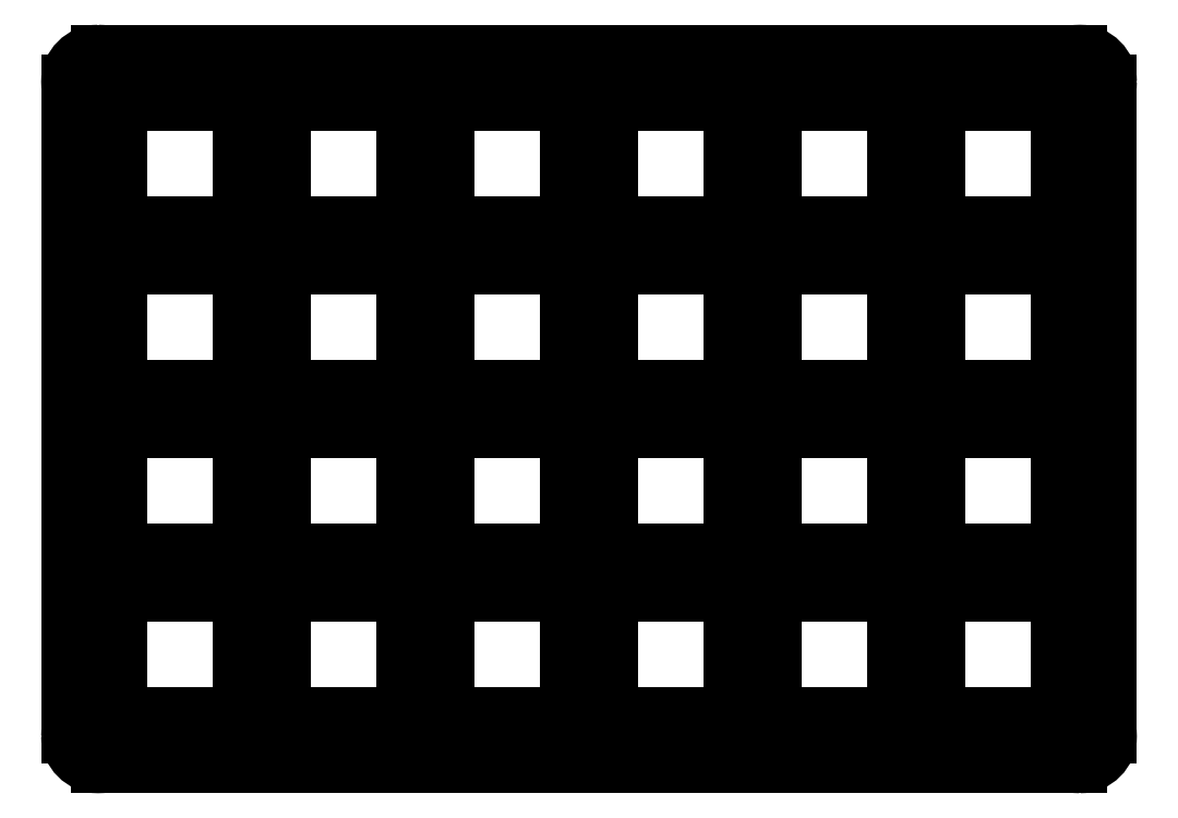
<metadata>
{"format":"dxf","ext":"dxf","renderer":"ezdxf+matplotlib","layout":"modelspace","background":"white","min_lineweight":24,"dpi":150}
</metadata>
<code>
0
SECTION
2
ENTITIES
0
LINE
8
0
10
88.5
20
-109.5
11
88.5
21
-33.5
0
ARC
8
0
10
90.5
20
-33.5
40
2
50
90
51
180
0
LINE
8
0
10
90.5
20
-31.5
11
204.5
21
-31.5
0
ARC
8
0
10
204.5
20
-33.5
40
2
50
360
51
90
0
LINE
8
0
10
206.5
20
-33.5
11
206.5
21
-109.5
0
ARC
8
0
10
204.5
20
-109.5
40
2
50
270
51
0
0
LINE
8
0
10
204.5
20
-111.5
11
90.5
21
-111.5
0
ARC
8
0
10
90.5
20
-109.5
40
2
50
180
51
270
0
LINE
8
0
10
92
20
-109
11
108
21
-109
0
LINE
8
0
10
109
20
-108
11
109
21
-92
0
LINE
8
0
10
108
20
-91
11
92
21
-91
0
LINE
8
0
10
91
20
-92
11
91
21
-108
0
LINE
8
0
10
92
20
-90
11
108
21
-90
0
LINE
8
0
10
109
20
-89
11
109
21
-73
0
LINE
8
0
10
108
20
-72
11
92
21
-72
0
LINE
8
0
10
91
20
-73
11
91
21
-89
0
LINE
8
0
10
92
20
-71
11
108
21
-71
0
LINE
8
0
10
109
20
-70
11
109
21
-54
0
LINE
8
0
10
108
20
-53
11
92
21
-53
0
LINE
8
0
10
91
20
-54
11
91
21
-70
0
LINE
8
0
10
92
20
-52
11
108
21
-52
0
LINE
8
0
10
109
20
-51
11
109
21
-35
0
LINE
8
0
10
108
20
-34
11
92
21
-34
0
LINE
8
0
10
91
20
-35
11
91
21
-51
0
LINE
8
0
10
111
20
-109
11
127
21
-109
0
LINE
8
0
10
128
20
-108
11
128
21
-92
0
LINE
8
0
10
127
20
-91
11
111
21
-91
0
LINE
8
0
10
110
20
-92
11
110
21
-108
0
LINE
8
0
10
111
20
-90
11
127
21
-90
0
LINE
8
0
10
128
20
-89
11
128
21
-73
0
LINE
8
0
10
127
20
-72
11
111
21
-72
0
LINE
8
0
10
110
20
-73
11
110
21
-89
0
LINE
8
0
10
111
20
-71
11
127
21
-71
0
LINE
8
0
10
128
20
-70
11
128
21
-54
0
LINE
8
0
10
127
20
-53
11
111
21
-53
0
LINE
8
0
10
110
20
-54
11
110
21
-70
0
LINE
8
0
10
111
20
-52
11
127
21
-52
0
LINE
8
0
10
128
20
-51
11
128
21
-35
0
LINE
8
0
10
127
20
-34
11
111
21
-34
0
LINE
8
0
10
110
20
-35
11
110
21
-51
0
LINE
8
0
10
130
20
-109
11
146
21
-109
0
LINE
8
0
10
147
20
-108
11
147
21
-92
0
LINE
8
0
10
146
20
-91
11
130
21
-91
0
LINE
8
0
10
129
20
-92
11
129
21
-108
0
LINE
8
0
10
130
20
-90
11
146
21
-90
0
LINE
8
0
10
147
20
-89
11
147
21
-73
0
LINE
8
0
10
146
20
-72
11
130
21
-72
0
LINE
8
0
10
129
20
-73
11
129
21
-89
0
LINE
8
0
10
130
20
-71
11
146
21
-71
0
LINE
8
0
10
147
20
-70
11
147
21
-54
0
LINE
8
0
10
146
20
-53
11
130
21
-53
0
LINE
8
0
10
129
20
-54
11
129
21
-70
0
LINE
8
0
10
130
20
-52
11
146
21
-52
0
LINE
8
0
10
147
20
-51
11
147
21
-35
0
LINE
8
0
10
146
20
-34
11
130
21
-34
0
LINE
8
0
10
129
20
-35
11
129
21
-51
0
LINE
8
0
10
149
20
-109
11
165
21
-109
0
LINE
8
0
10
166
20
-108
11
166
21
-92
0
LINE
8
0
10
165
20
-91
11
149
21
-91
0
LINE
8
0
10
148
20
-92
11
148
21
-108
0
LINE
8
0
10
149
20
-90
11
165
21
-90
0
LINE
8
0
10
166
20
-89
11
166
21
-73
0
LINE
8
0
10
165
20
-72
11
149
21
-72
0
LINE
8
0
10
148
20
-73
11
148
21
-89
0
LINE
8
0
10
149
20
-71
11
165
21
-71
0
LINE
8
0
10
166
20
-70
11
166
21
-54
0
LINE
8
0
10
165
20
-53
11
149
21
-53
0
LINE
8
0
10
148
20
-54
11
148
21
-70
0
LINE
8
0
10
149
20
-52
11
165
21
-52
0
LINE
8
0
10
166
20
-51
11
166
21
-35
0
LINE
8
0
10
165
20
-34
11
149
21
-34
0
LINE
8
0
10
148
20
-35
11
148
21
-51
0
LINE
8
0
10
168
20
-109
11
184
21
-109
0
LINE
8
0
10
185
20
-108
11
185
21
-92
0
LINE
8
0
10
184
20
-91
11
168
21
-91
0
LINE
8
0
10
167
20
-92
11
167
21
-108
0
LINE
8
0
10
168
20
-90
11
184
21
-90
0
LINE
8
0
10
185
20
-89
11
185
21
-73
0
LINE
8
0
10
184
20
-72
11
168
21
-72
0
LINE
8
0
10
167
20
-73
11
167
21
-89
0
LINE
8
0
10
168
20
-71
11
184
21
-71
0
LINE
8
0
10
185
20
-70
11
185
21
-54
0
LINE
8
0
10
184
20
-53
11
168
21
-53
0
LINE
8
0
10
167
20
-54
11
167
21
-70
0
LINE
8
0
10
168
20
-52
11
184
21
-52
0
LINE
8
0
10
185
20
-51
11
185
21
-35
0
LINE
8
0
10
184
20
-34
11
168
21
-34
0
LINE
8
0
10
167
20
-35
11
167
21
-51
0
LINE
8
0
10
187
20
-109
11
203
21
-109
0
LINE
8
0
10
204
20
-108
11
204
21
-92
0
LINE
8
0
10
203
20
-91
11
187
21
-91
0
LINE
8
0
10
186
20
-92
11
186
21
-108
0
LINE
8
0
10
187
20
-90
11
203
21
-90
0
LINE
8
0
10
204
20
-89
11
204
21
-73
0
LINE
8
0
10
203
20
-72
11
187
21
-72
0
LINE
8
0
10
186
20
-73
11
186
21
-89
0
LINE
8
0
10
187
20
-71
11
203
21
-71
0
LINE
8
0
10
204
20
-70
11
204
21
-54
0
LINE
8
0
10
203
20
-53
11
187
21
-53
0
LINE
8
0
10
186
20
-54
11
186
21
-70
0
LINE
8
0
10
187
20
-52
11
203
21
-52
0
LINE
8
0
10
204
20
-51
11
204
21
-35
0
LINE
8
0
10
203
20
-34
11
187
21
-34
0
LINE
8
0
10
186
20
-35
11
186
21
-51
0
ARC
8
0
10
108
20
-108
40
1
50
270
51
0
0
ARC
8
0
10
108
20
-92
40
1
50
0
51
90
0
ARC
8
0
10
92
20
-92
40
1
50
90
51
180
0
ARC
8
0
10
92
20
-108
40
1
50
180
51
270
0
ARC
8
0
10
108
20
-89
40
1
50
270
51
0
0
ARC
8
0
10
108
20
-73
40
1
50
0
51
90
0
ARC
8
0
10
92
20
-73
40
1
50
90
51
180
0
ARC
8
0
10
92
20
-89
40
1
50
180
51
270
0
ARC
8
0
10
108
20
-70
40
1
50
270
51
0
0
ARC
8
0
10
108
20
-54
40
1
50
0
51
90
0
ARC
8
0
10
92
20
-54
40
1
50
90
51
180
0
ARC
8
0
10
92
20
-70
40
1
50
180
51
270
0
ARC
8
0
10
108
20
-51
40
1
50
270
51
0
0
ARC
8
0
10
108
20
-35
40
1
50
0
51
90
0
ARC
8
0
10
92
20
-35
40
1
50
90
51
180
0
ARC
8
0
10
92
20
-51
40
1
50
180
51
270
0
ARC
8
0
10
127
20
-108
40
1
50
270
51
0
0
ARC
8
0
10
127
20
-92
40
1
50
0
51
90
0
ARC
8
0
10
111
20
-92
40
1
50
90
51
180
0
ARC
8
0
10
111
20
-108
40
1
50
180
51
270
0
ARC
8
0
10
127
20
-89
40
1
50
270
51
0
0
ARC
8
0
10
127
20
-73
40
1
50
0
51
90
0
ARC
8
0
10
111
20
-73
40
1
50
90
51
180
0
ARC
8
0
10
111
20
-89
40
1
50
180
51
270
0
ARC
8
0
10
127
20
-70
40
1
50
270
51
0
0
ARC
8
0
10
127
20
-54
40
1
50
0
51
90
0
ARC
8
0
10
111
20
-54
40
1
50
90
51
180
0
ARC
8
0
10
111
20
-70
40
1
50
180
51
270
0
ARC
8
0
10
127
20
-51
40
1
50
270
51
0
0
ARC
8
0
10
127
20
-35
40
1
50
0
51
90
0
ARC
8
0
10
111
20
-35
40
1
50
90
51
180
0
ARC
8
0
10
111
20
-51
40
1
50
180
51
270
0
ARC
8
0
10
146
20
-108
40
1
50
270
51
0
0
ARC
8
0
10
146
20
-92
40
1
50
0
51
90
0
ARC
8
0
10
130
20
-92
40
1
50
90
51
180
0
ARC
8
0
10
130
20
-108
40
1
50
180
51
270
0
ARC
8
0
10
146
20
-89
40
1
50
270
51
0
0
ARC
8
0
10
146
20
-73
40
1
50
0
51
90
0
ARC
8
0
10
130
20
-73
40
1
50
90
51
180
0
ARC
8
0
10
130
20
-89
40
1
50
180
51
270
0
ARC
8
0
10
146
20
-70
40
1
50
270
51
0
0
ARC
8
0
10
146
20
-54
40
1
50
0
51
90
0
ARC
8
0
10
130
20
-54
40
1
50
90
51
180
0
ARC
8
0
10
130
20
-70
40
1
50
180
51
270
0
ARC
8
0
10
146
20
-51
40
1
50
270
51
0
0
ARC
8
0
10
146
20
-35
40
1
50
0
51
90
0
ARC
8
0
10
130
20
-35
40
1
50
90
51
180
0
ARC
8
0
10
130
20
-51
40
1
50
180
51
270
0
ARC
8
0
10
165
20
-108
40
1
50
270
51
0
0
ARC
8
0
10
165
20
-92
40
1
50
0
51
90
0
ARC
8
0
10
149
20
-92
40
1
50
90
51
180
0
ARC
8
0
10
149
20
-108
40
1
50
180
51
270
0
ARC
8
0
10
165
20
-89
40
1
50
270
51
0
0
ARC
8
0
10
165
20
-73
40
1
50
0
51
90
0
ARC
8
0
10
149
20
-73
40
1
50
90
51
180
0
ARC
8
0
10
149
20
-89
40
1
50
180
51
270
0
ARC
8
0
10
165
20
-70
40
1
50
270
51
0
0
ARC
8
0
10
165
20
-54
40
1
50
0
51
90
0
ARC
8
0
10
149
20
-54
40
1
50
90
51
180
0
ARC
8
0
10
149
20
-70
40
1
50
180
51
270
0
ARC
8
0
10
165
20
-51
40
1
50
270
51
0
0
ARC
8
0
10
165
20
-35
40
1
50
0
51
90
0
ARC
8
0
10
149
20
-35
40
1
50
90
51
180
0
ARC
8
0
10
149
20
-51
40
1
50
180
51
270
0
ARC
8
0
10
184
20
-108
40
1
50
270
51
0
0
ARC
8
0
10
184
20
-92
40
1
50
0
51
90
0
ARC
8
0
10
168
20
-92
40
1
50
90
51
180
0
ARC
8
0
10
168
20
-108
40
1
50
180
51
270
0
ARC
8
0
10
184
20
-89
40
1
50
270
51
0
0
ARC
8
0
10
184
20
-73
40
1
50
0
51
90
0
ARC
8
0
10
168
20
-73
40
1
50
90
51
180
0
ARC
8
0
10
168
20
-89
40
1
50
180
51
270
0
ARC
8
0
10
184
20
-70
40
1
50
270
51
0
0
ARC
8
0
10
184
20
-54
40
1
50
0
51
90
0
ARC
8
0
10
168
20
-54
40
1
50
90
51
180
0
ARC
8
0
10
168
20
-70
40
1
50
180
51
270
0
ARC
8
0
10
184
20
-51
40
1
50
270
51
0
0
ARC
8
0
10
184
20
-35
40
1
50
0
51
90
0
ARC
8
0
10
168
20
-35
40
1
50
90
51
180
0
ARC
8
0
10
168
20
-51
40
1
50
180
51
270
0
ARC
8
0
10
203
20
-108
40
1
50
270
51
0
0
ARC
8
0
10
203
20
-92
40
1
50
0
51
90
0
ARC
8
0
10
187
20
-92
40
1
50
90
51
180
0
ARC
8
0
10
187
20
-108
40
1
50
180
51
270
0
ARC
8
0
10
203
20
-89
40
1
50
270
51
0
0
ARC
8
0
10
203
20
-73
40
1
50
0
51
90
0
ARC
8
0
10
187
20
-73
40
1
50
90
51
180
0
ARC
8
0
10
187
20
-89
40
1
50
180
51
270
0
ARC
8
0
10
203
20
-70
40
1
50
270
51
0
0
ARC
8
0
10
203
20
-54
40
1
50
0
51
90
0
ARC
8
0
10
187
20
-54
40
1
50
90
51
180
0
ARC
8
0
10
187
20
-70
40
1
50
180
51
270
0
ARC
8
0
10
203
20
-51
40
1
50
270
51
0
0
ARC
8
0
10
203
20
-35
40
1
50
0
51
90
0
ARC
8
0
10
187
20
-35
40
1
50
90
51
180
0
ARC
8
0
10
187
20
-51
40
1
50
180
51
270
0
CIRCLE
8
0
10
128.5
20
-52.5
40
1.1
0
CIRCLE
8
0
10
185.5
20
-52.5
40
1.1
0
CIRCLE
8
0
10
185.5
20
-90.5
40
1.1
0
CIRCLE
8
0
10
109.5
20
-90.5
40
1.1
0
CIRCLE
8
0
10
147.5
20
-71.5
40
1.1
0
LINE
8
0
10
93
20
-107
11
107
21
-107
0
LINE
8
0
10
107
20
-107
11
107
21
-93
0
LINE
8
0
10
107
20
-93
11
93
21
-93
0
LINE
8
0
10
93
20
-93
11
93
21
-107
0
LINE
8
0
10
93
20
-88
11
107
21
-88
0
LINE
8
0
10
107
20
-88
11
107
21
-74
0
LINE
8
0
10
107
20
-74
11
93
21
-74
0
LINE
8
0
10
93
20
-74
11
93
21
-88
0
LINE
8
0
10
93
20
-69
11
107
21
-69
0
LINE
8
0
10
107
20
-69
11
107
21
-55
0
LINE
8
0
10
107
20
-55
11
93
21
-55
0
LINE
8
0
10
93
20
-55
11
93
21
-69
0
LINE
8
0
10
93
20
-50
11
107
21
-50
0
LINE
8
0
10
107
20
-50
11
107
21
-36
0
LINE
8
0
10
107
20
-36
11
93
21
-36
0
LINE
8
0
10
93
20
-36
11
93
21
-50
0
LINE
8
0
10
112
20
-107
11
126
21
-107
0
LINE
8
0
10
126
20
-107
11
126
21
-93
0
LINE
8
0
10
126
20
-93
11
112
21
-93
0
LINE
8
0
10
112
20
-93
11
112
21
-107
0
LINE
8
0
10
112
20
-88
11
126
21
-88
0
LINE
8
0
10
126
20
-88
11
126
21
-74
0
LINE
8
0
10
126
20
-74
11
112
21
-74
0
LINE
8
0
10
112
20
-74
11
112
21
-88
0
LINE
8
0
10
112
20
-69
11
126
21
-69
0
LINE
8
0
10
126
20
-69
11
126
21
-55
0
LINE
8
0
10
126
20
-55
11
112
21
-55
0
LINE
8
0
10
112
20
-55
11
112
21
-69
0
LINE
8
0
10
112
20
-50
11
126
21
-50
0
LINE
8
0
10
126
20
-50
11
126
21
-36
0
LINE
8
0
10
126
20
-36
11
112
21
-36
0
LINE
8
0
10
112
20
-36
11
112
21
-50
0
LINE
8
0
10
131
20
-107
11
145
21
-107
0
LINE
8
0
10
145
20
-107
11
145
21
-93
0
LINE
8
0
10
145
20
-93
11
131
21
-93
0
LINE
8
0
10
131
20
-93
11
131
21
-107
0
LINE
8
0
10
131
20
-88
11
145
21
-88
0
LINE
8
0
10
145
20
-88
11
145
21
-74
0
LINE
8
0
10
145
20
-74
11
131
21
-74
0
LINE
8
0
10
131
20
-74
11
131
21
-88
0
LINE
8
0
10
131
20
-69
11
145
21
-69
0
LINE
8
0
10
145
20
-69
11
145
21
-55
0
LINE
8
0
10
145
20
-55
11
131
21
-55
0
LINE
8
0
10
131
20
-55
11
131
21
-69
0
LINE
8
0
10
131
20
-50
11
145
21
-50
0
LINE
8
0
10
145
20
-50
11
145
21
-36
0
LINE
8
0
10
145
20
-36
11
131
21
-36
0
LINE
8
0
10
131
20
-36
11
131
21
-50
0
LINE
8
0
10
150
20
-107
11
164
21
-107
0
LINE
8
0
10
164
20
-107
11
164
21
-93
0
LINE
8
0
10
164
20
-93
11
150
21
-93
0
LINE
8
0
10
150
20
-93
11
150
21
-107
0
LINE
8
0
10
150
20
-88
11
164
21
-88
0
LINE
8
0
10
164
20
-88
11
164
21
-74
0
LINE
8
0
10
164
20
-74
11
150
21
-74
0
LINE
8
0
10
150
20
-74
11
150
21
-88
0
LINE
8
0
10
150
20
-69
11
164
21
-69
0
LINE
8
0
10
164
20
-69
11
164
21
-55
0
LINE
8
0
10
164
20
-55
11
150
21
-55
0
LINE
8
0
10
150
20
-55
11
150
21
-69
0
LINE
8
0
10
150
20
-50
11
164
21
-50
0
LINE
8
0
10
164
20
-50
11
164
21
-36
0
LINE
8
0
10
164
20
-36
11
150
21
-36
0
LINE
8
0
10
150
20
-36
11
150
21
-50
0
LINE
8
0
10
169
20
-107
11
183
21
-107
0
LINE
8
0
10
183
20
-107
11
183
21
-93
0
LINE
8
0
10
183
20
-93
11
169
21
-93
0
LINE
8
0
10
169
20
-93
11
169
21
-107
0
LINE
8
0
10
169
20
-88
11
183
21
-88
0
LINE
8
0
10
183
20
-88
11
183
21
-74
0
LINE
8
0
10
183
20
-74
11
169
21
-74
0
LINE
8
0
10
169
20
-74
11
169
21
-88
0
LINE
8
0
10
169
20
-69
11
183
21
-69
0
LINE
8
0
10
183
20
-69
11
183
21
-55
0
LINE
8
0
10
183
20
-55
11
169
21
-55
0
LINE
8
0
10
169
20
-55
11
169
21
-69
0
LINE
8
0
10
169
20
-50
11
183
21
-50
0
LINE
8
0
10
183
20
-50
11
183
21
-36
0
LINE
8
0
10
183
20
-36
11
169
21
-36
0
LINE
8
0
10
169
20
-36
11
169
21
-50
0
LINE
8
0
10
188
20
-107
11
202
21
-107
0
LINE
8
0
10
202
20
-107
11
202
21
-93
0
LINE
8
0
10
202
20
-93
11
188
21
-93
0
LINE
8
0
10
188
20
-93
11
188
21
-107
0
LINE
8
0
10
188
20
-88
11
202
21
-88
0
LINE
8
0
10
202
20
-88
11
202
21
-74
0
LINE
8
0
10
202
20
-74
11
188
21
-74
0
LINE
8
0
10
188
20
-74
11
188
21
-88
0
LINE
8
0
10
188
20
-69
11
202
21
-69
0
LINE
8
0
10
202
20
-69
11
202
21
-55
0
LINE
8
0
10
202
20
-55
11
188
21
-55
0
LINE
8
0
10
188
20
-55
11
188
21
-69
0
LINE
8
0
10
188
20
-50
11
202
21
-50
0
LINE
8
0
10
202
20
-50
11
202
21
-36
0
LINE
8
0
10
202
20
-36
11
188
21
-36
0
LINE
8
0
10
188
20
-36
11
188
21
-50
0
CIRCLE
8
0
10
128.5
20
-52.5
40
2.05
0
CIRCLE
8
0
10
185.5
20
-52.5
40
2.05
0
CIRCLE
8
0
10
185.5
20
-90.5
40
2.05
0
CIRCLE
8
0
10
109.5
20
-90.5
40
2.05
0
CIRCLE
8
0
10
147.5
20
-71.5
40
2.05
0
LINE
8
0
10
87.05
20
-109.5
11
87.05
21
-33.5
0
ARC
8
0
10
90.5
20
-33.5
40
3.45
50
90
51
450
0
LINE
8
0
10
90.5
20
-30.05
11
204.5
21
-30.05
0
ARC
8
0
10
204.5
20
-33.5
40
3.45
50
0
51
360
0
LINE
8
0
10
207.9
20
-109.5
11
207.9
21
-33.5
0
ARC
8
0
10
204.5
20
-109.5
40
3.45
50
270
51
630
0
LINE
8
0
10
90.5
20
-113
11
204.5
21
-113
0
ARC
8
0
10
90.5
20
-109.5
40
3.45
50
180
51
540
0
LINE
8
0
10
88.25
20
-109.5
11
88.25
21
-33.5
0
ARC
8
0
10
90.5
20
-33.5
40
2.25
50
90
51
180
0
LINE
8
0
10
90.5
20
-31.25
11
204.5
21
-31.25
0
ARC
8
0
10
204.5
20
-33.5
40
2.25
50
0
51
90
0
LINE
8
0
10
206.8
20
-33.5
11
206.8
21
-109.5
0
ARC
8
0
10
204.5
20
-109.5
40
2.25
50
270
51
360
0
LINE
8
0
10
204.5
20
-111.8
11
90.5
21
-111.8
0
ARC
8
0
10
90.5
20
-109.5
40
2.25
50
180
51
270
0
ENDSEC
0
EOF

</code>
